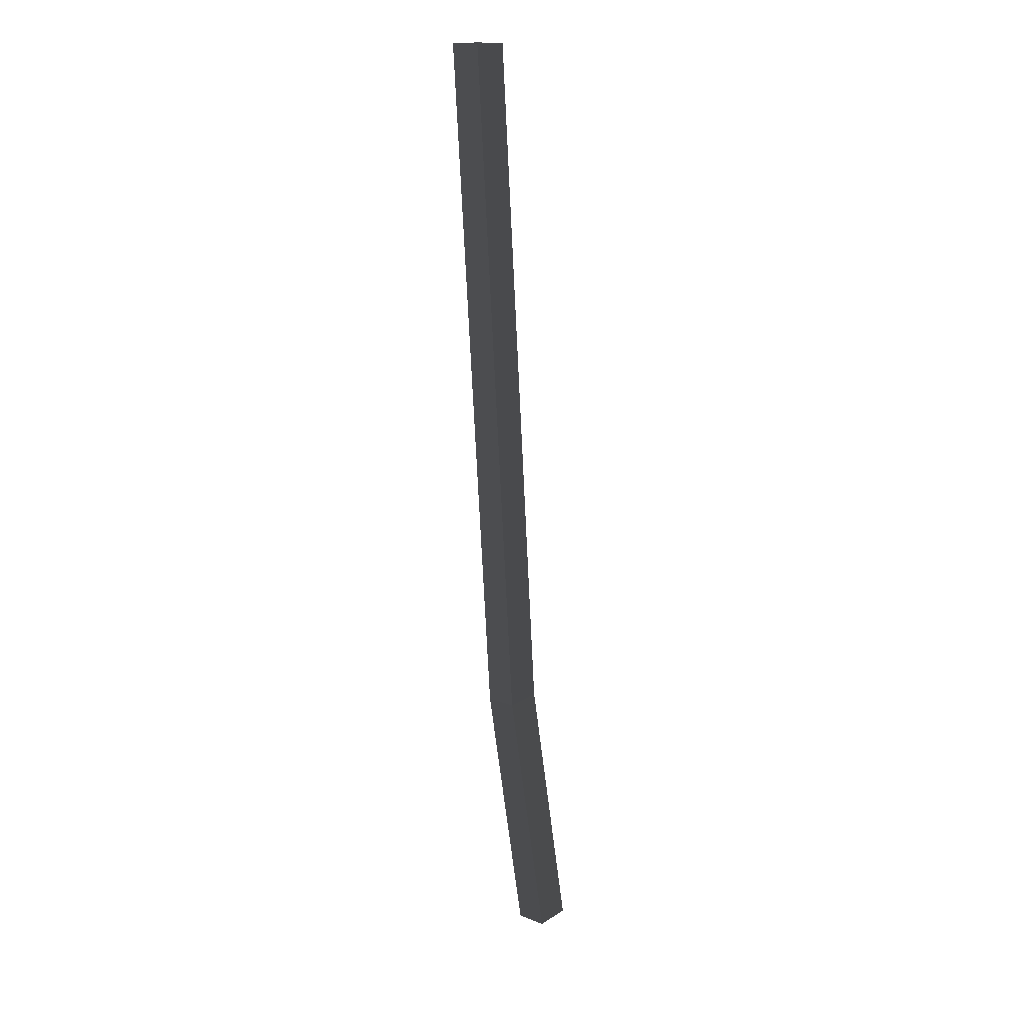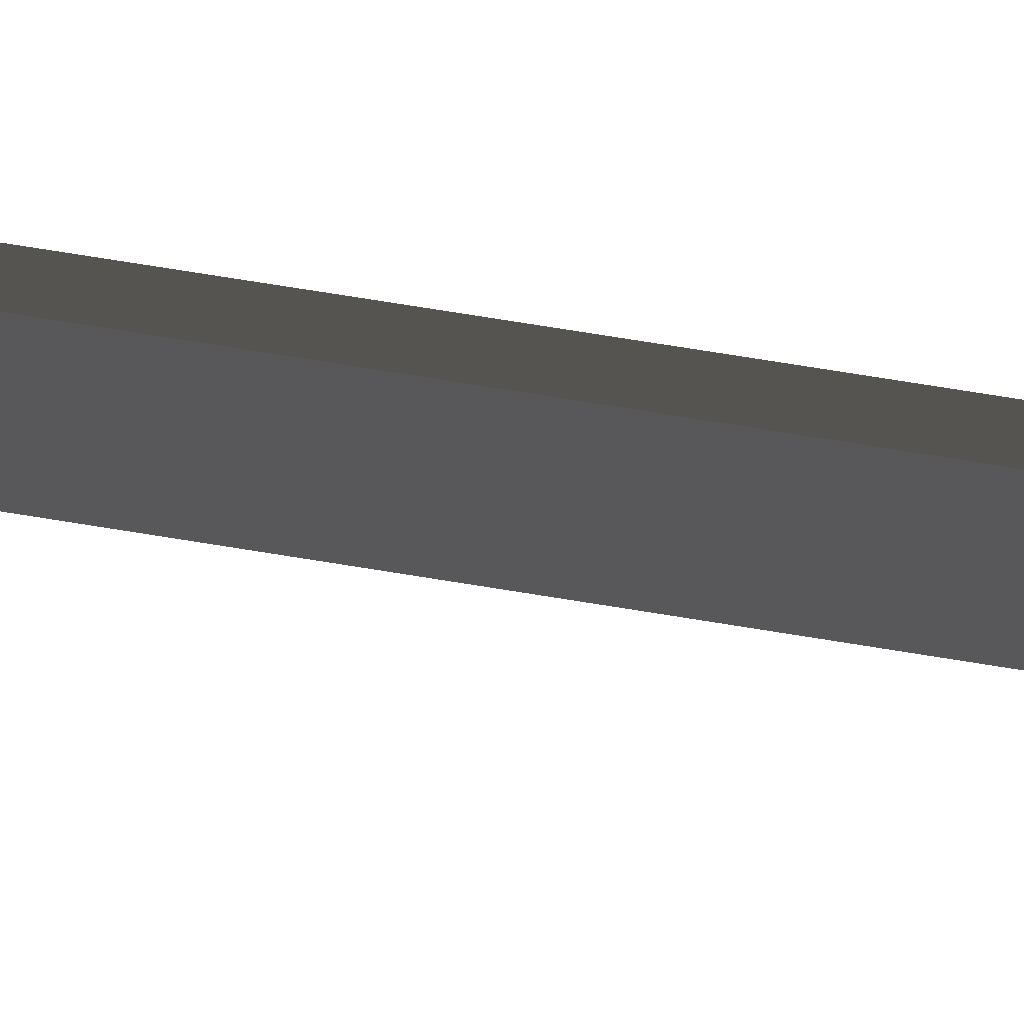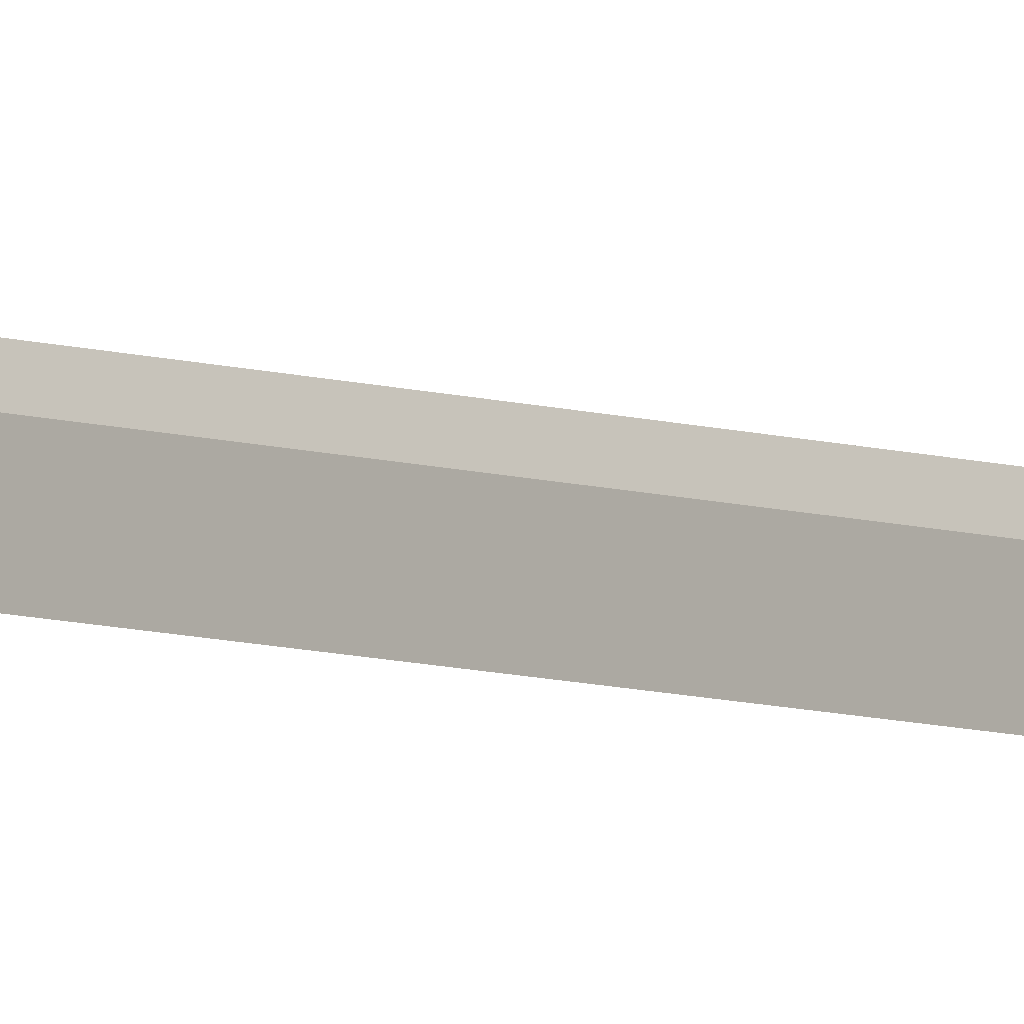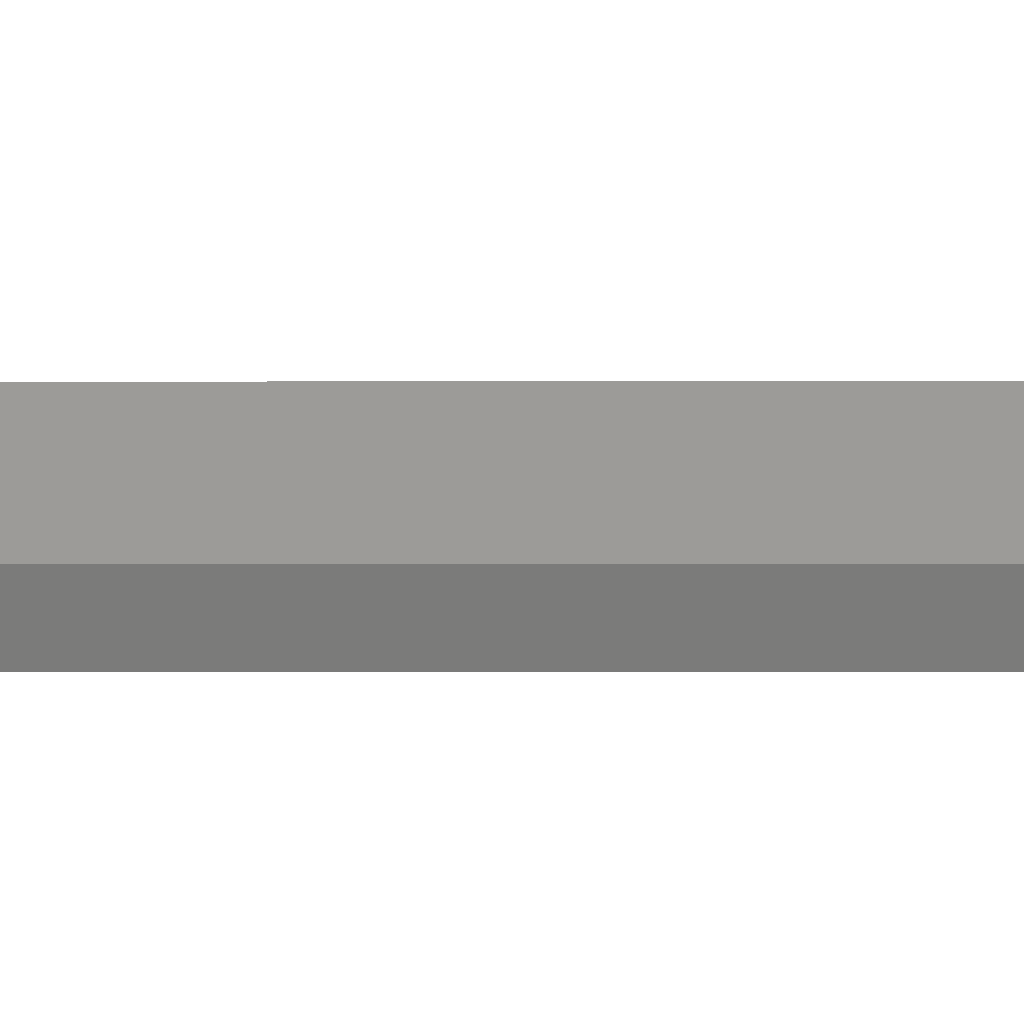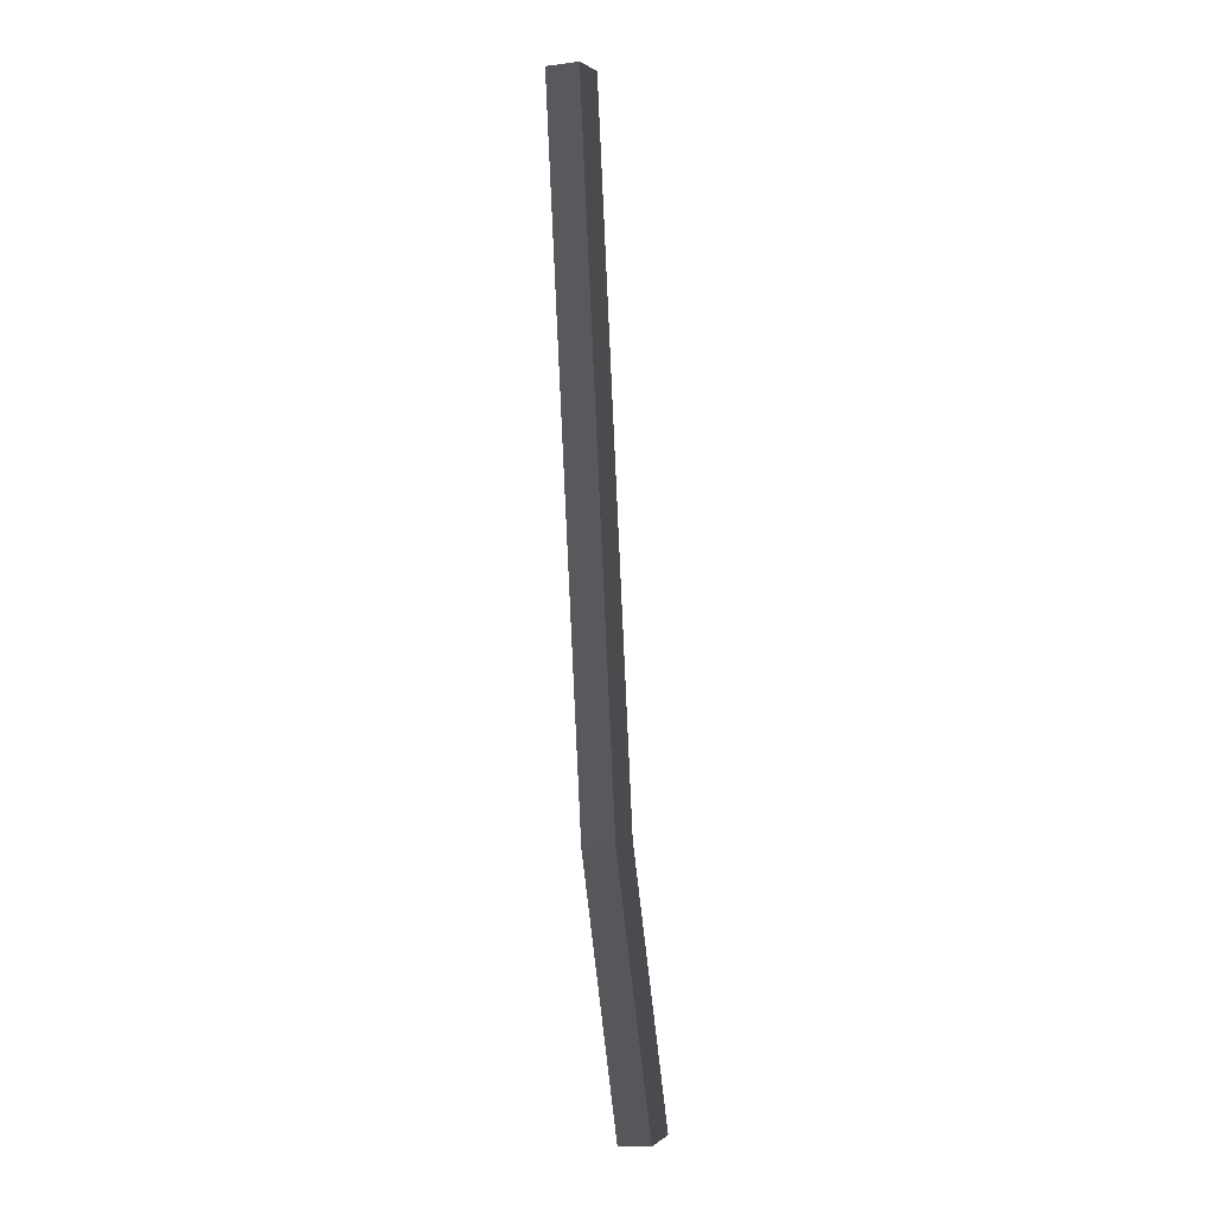
<metadata>
{"format":"obj","ext":"obj","renderer":"f3d","projection":"perspective","resolution":1024,"background":"white","views":[{"elev":17.0,"azim":179.8,"up":"+Z"},{"elev":64.8,"azim":-77.5,"up":"+Y"},{"elev":-23.4,"azim":-104.5,"up":"+Y"},{"elev":14.1,"azim":92.7,"up":"+Y"},{"elev":-0.9,"azim":162.0,"up":"+Z"}]}
</metadata>
<code>
v 0.01574 -0.02524 1.38
v 0.1514 -0.1629 1.364
v -0.03788 -0.1629 -0.133
v -0.1734 -0.02524 -0.1158
v 0.3407 0.1124 5.253
v 0.2041 -0.02524 5.253
v 0.01574 -0.02524 1.38
v 0.1514 0.1124 1.364
v -0.03789 0.1124 -0.133
v 0.09766 -0.02524 -0.1501
v 0.2871 -0.02524 1.349
v 0.1514 0.1124 1.364
v -0.03788 -0.1629 -0.133
v 0.1514 -0.1629 1.364
v 0.2871 -0.02524 1.349
v 0.09766 -0.02524 -0.1501
v 0.1514 -0.1629 1.364
v 0.3407 -0.1629 5.253
v 0.4773 -0.02524 5.254
v 0.1514 -0.1629 1.364
v 0.4773 -0.02524 5.254
v 0.2871 -0.02524 1.349
v 0.1514 0.1124 1.364
v 0.2871 -0.02524 1.349
v 0.4773 -0.02524 5.254
v 0.1514 0.1124 1.364
v 0.4773 -0.02524 5.254
v 0.3407 0.1124 5.253
v 0.3407 -0.1629 5.253
v 0.1514 -0.1629 1.364
v 0.01574 -0.02524 1.38
v 0.2041 -0.02524 5.253
v 0.1514 0.1124 1.364
v 0.01574 -0.02524 1.38
v -0.1734 -0.02524 -0.1158
v -0.03789 0.1124 -0.133
g Tree_3(Clone)_35894_113
f 1 3 2
f 1 4 3
f 5 7 6
f 5 8 7
f 9 11 10
f 9 12 11
f 13 15 14
f 13 16 15
f 17 19 18
f 20 22 21
f 23 25 24
f 26 28 27
f 29 31 30
f 29 32 31
f 33 35 34
f 33 36 35

</code>
